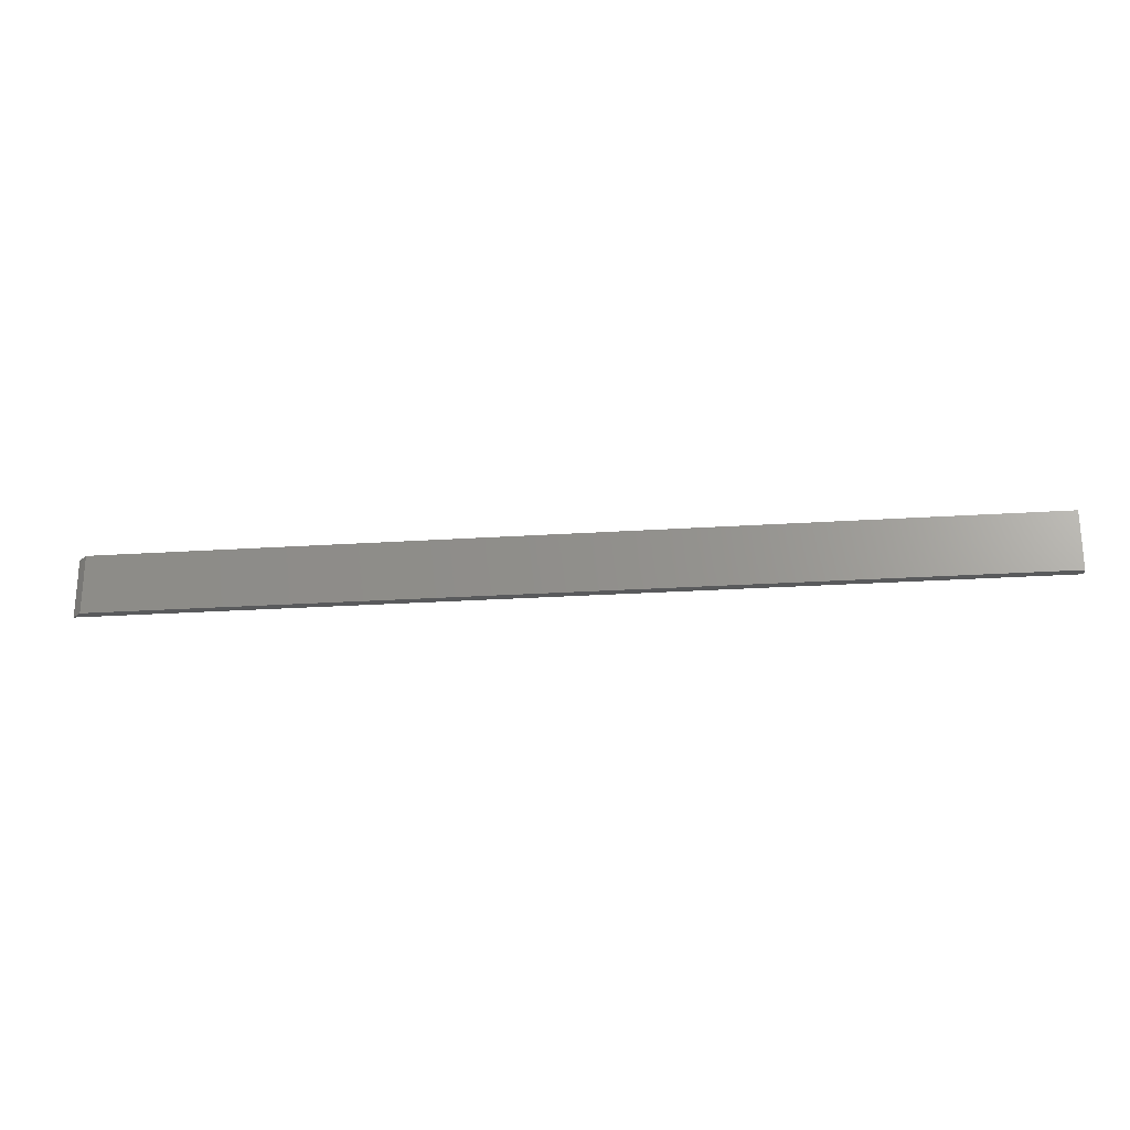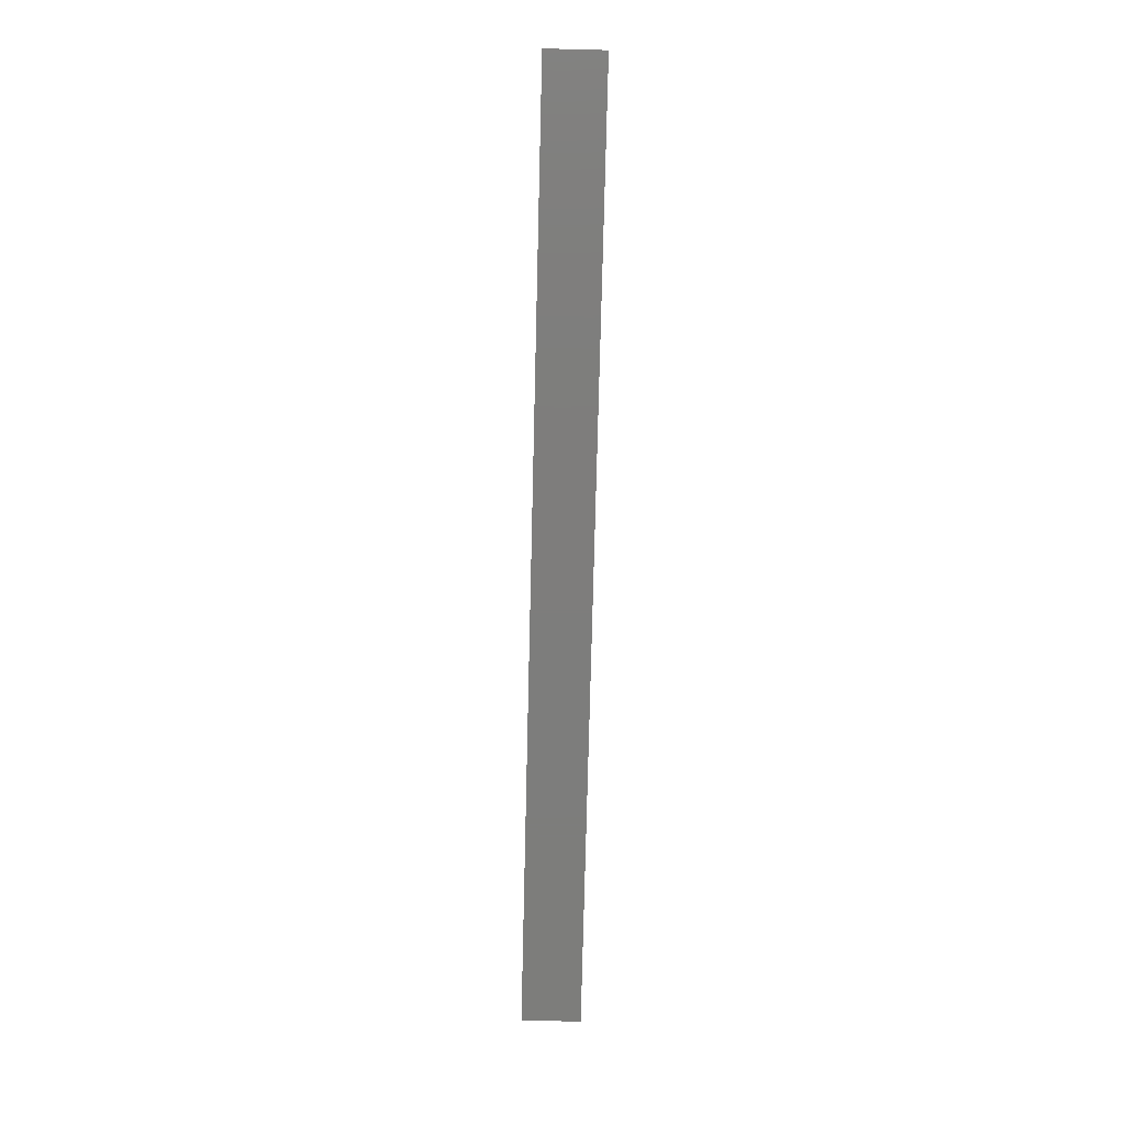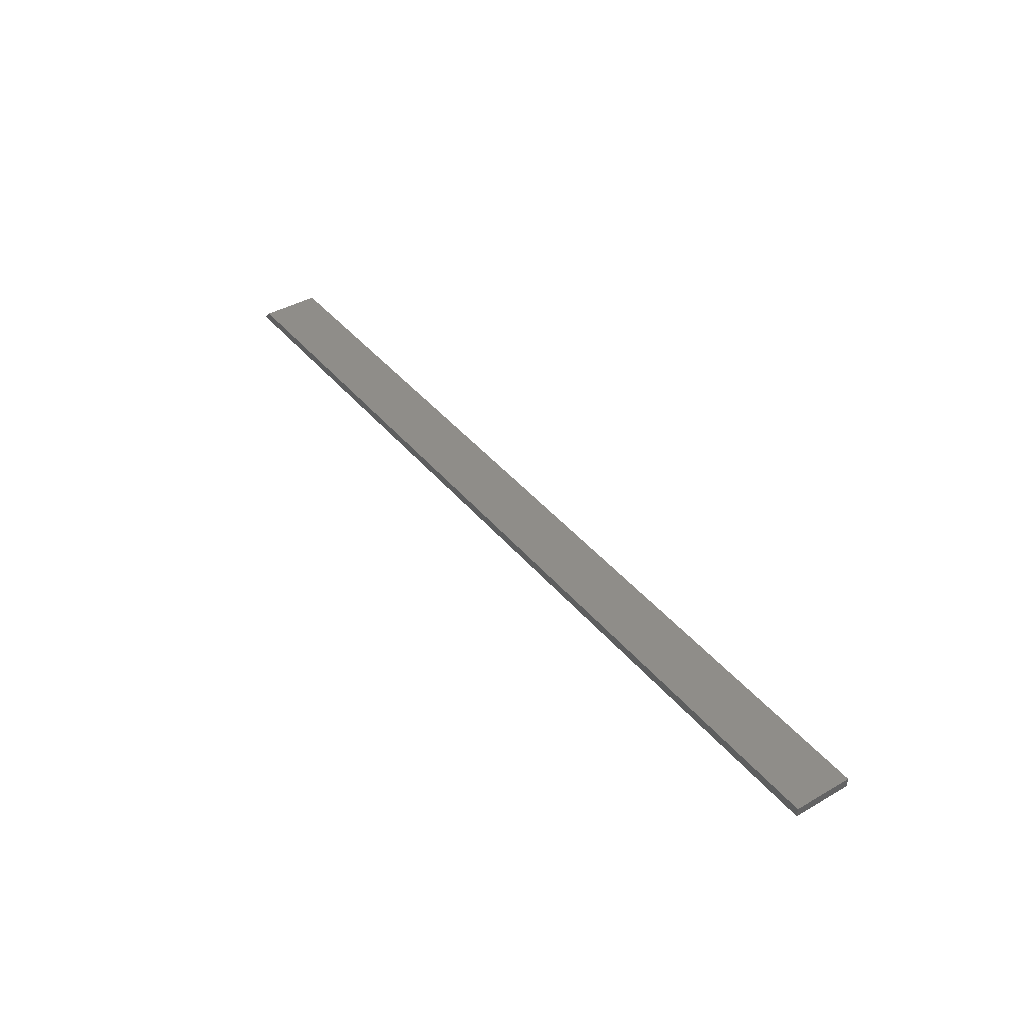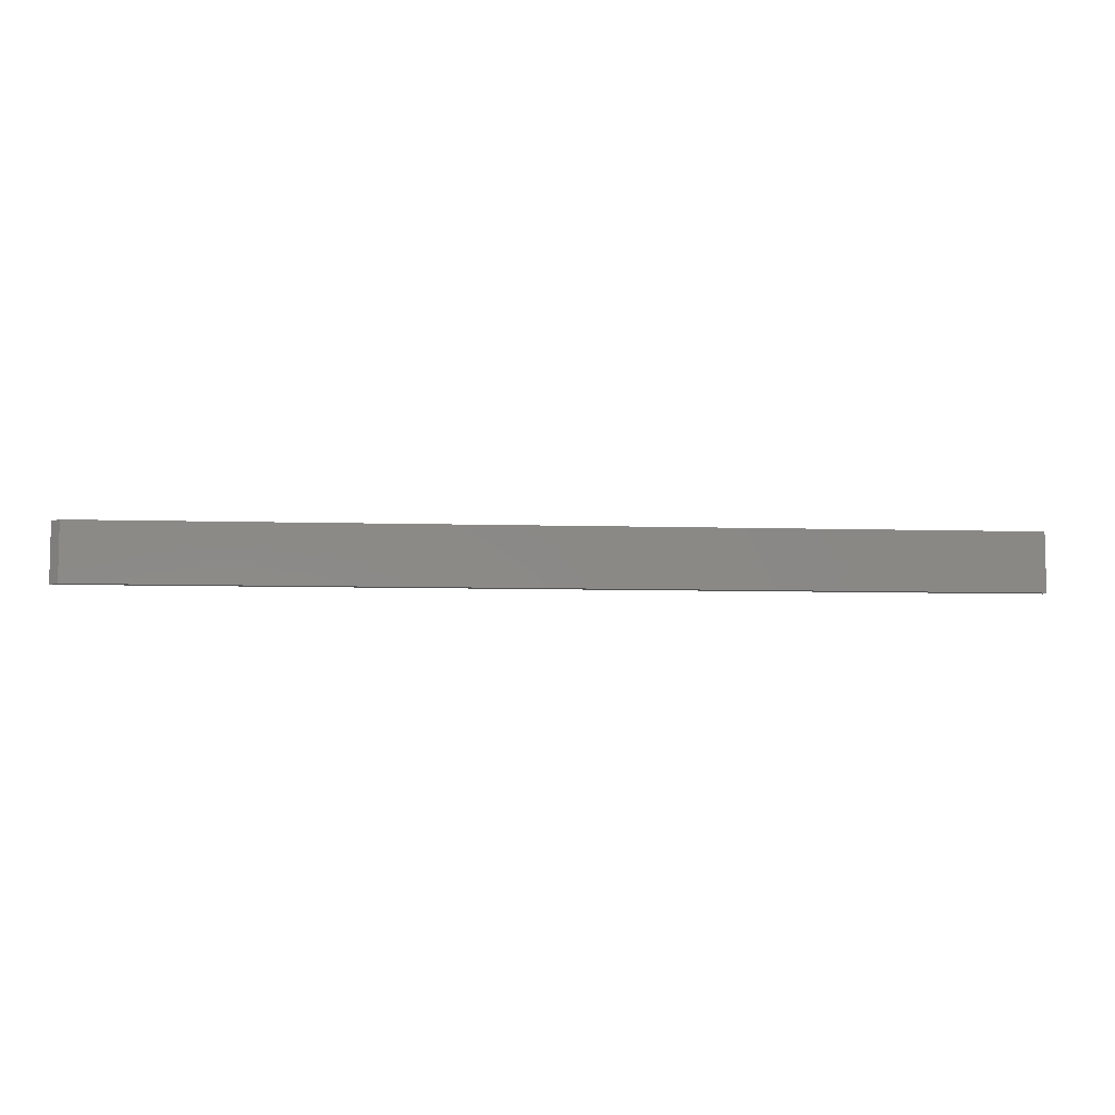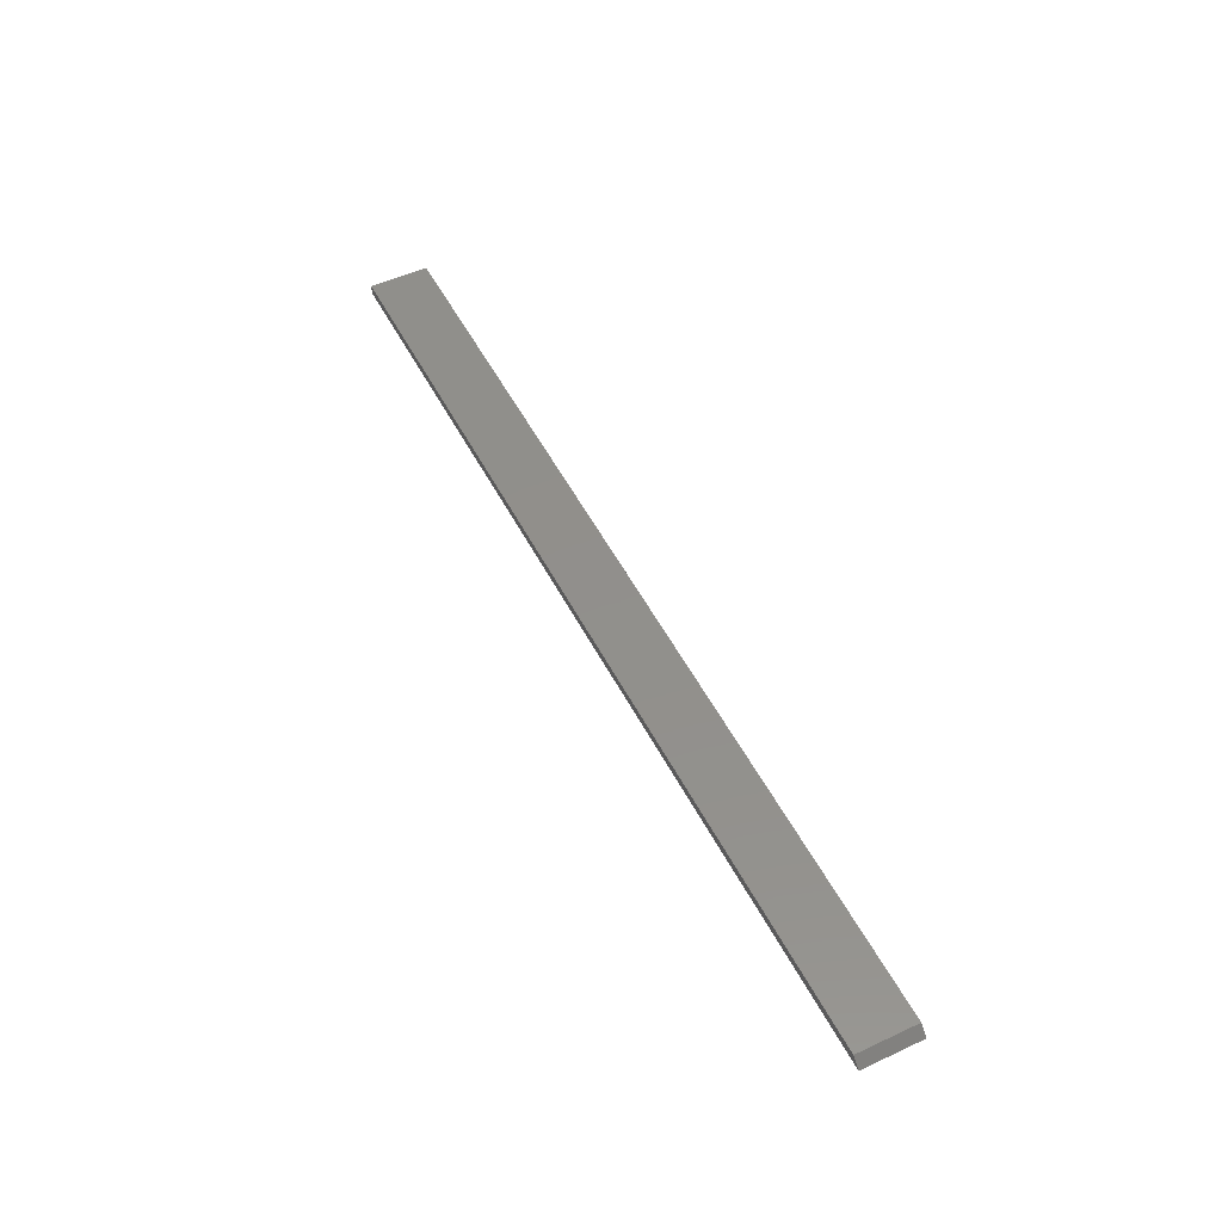
<metadata>
{"format":"stl","ext":"stl","renderer":"f3d","projection":"perspective","resolution":1024,"background":"white","views":[{"elev":-23.8,"azim":-173.7,"up":"+Z"},{"elev":-76.9,"azim":88.6,"up":"+Y"},{"elev":40.6,"azim":-125.3,"up":"+Y"},{"elev":-7.3,"azim":175.1,"up":"+Z"},{"elev":51.7,"azim":63.3,"up":"+Y"}]}
</metadata>
<code>
# stl→obj: 8 verts, 12 faces
v -0.03125 0 -0.02344
v -0.03125 3.081e-18 0.0259
v 0.7422 4.83e-17 -0.02344
v 0.7422 5.138e-17 0.0259
v 0.75 -0.007812 0.0259
v -0.03125 -0.007812 0.0259
v -0.03125 -0.007812 -0.02344
v 0.75 -0.007812 -0.02344
f 1 2 3
f 3 2 4
f 5 4 6
f 6 4 2
f 7 1 8
f 8 1 3
f 7 8 6
f 6 8 5
f 8 3 5
f 5 3 4
f 6 2 7
f 7 2 1

</code>
